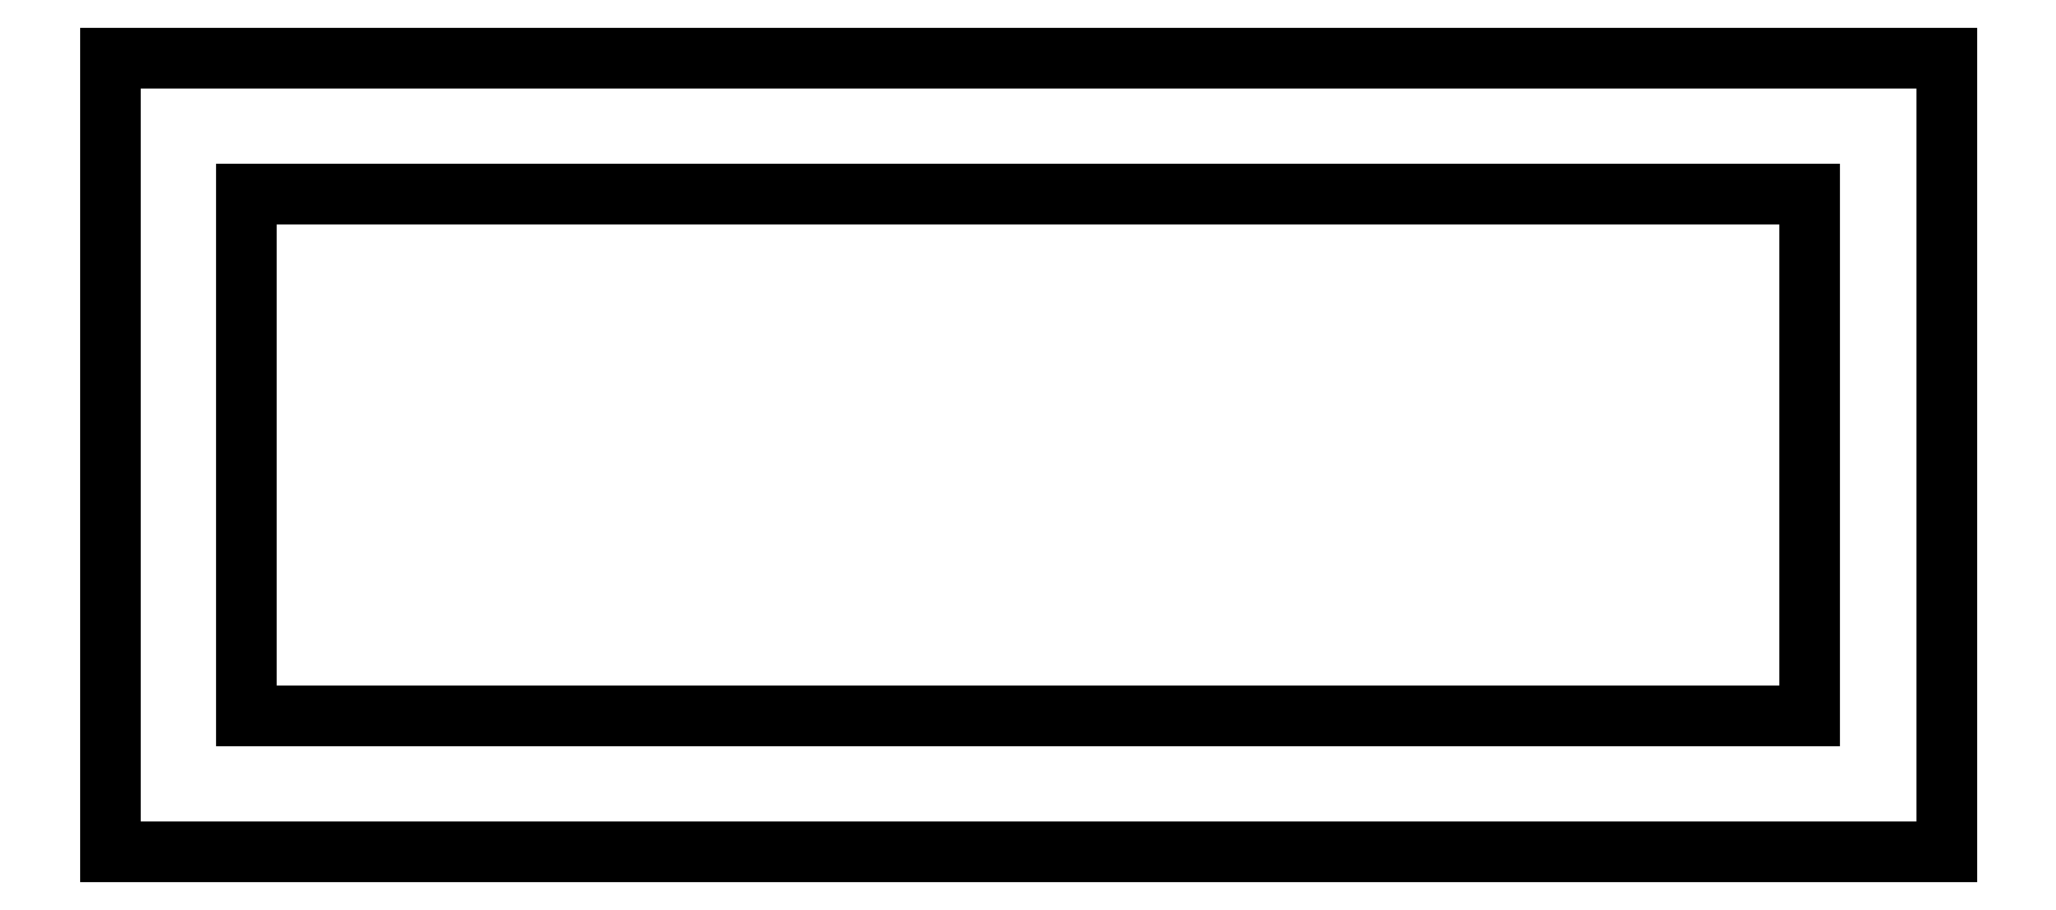
<metadata>
{"format":"dxf","ext":"dxf","renderer":"ezdxf+matplotlib","layout":"modelspace","background":"white","min_lineweight":24,"dpi":150}
</metadata>
<code>
0
SECTION
2
ENTITIES
0
LINE
8
0
10
0.09508
20
29.19
30
0
11
67.25
21
29.19
31
0
0
LINE
8
0
10
67.25
20
29.19
30
0
11
67.25
21
0.135
31
0
0
LINE
8
0
10
67.25
20
0.135
30
0
11
0.09508
21
0.135
31
0
0
LINE
8
0
10
0.09508
20
0.135
30
0
11
0.09508
21
29.19
31
0
0
LINE
8
0
10
5.092
20
24.19
30
0
11
62.25
21
24.19
31
0
0
LINE
8
0
10
62.25
20
24.19
30
0
11
62.25
21
5.135
31
0
0
LINE
8
0
10
62.25
20
5.135
30
0
11
5.092
21
5.135
31
0
0
LINE
8
0
10
5.092
20
5.135
30
0
11
5.092
21
24.19
31
0
0
ENDSEC
0
EOF

</code>
